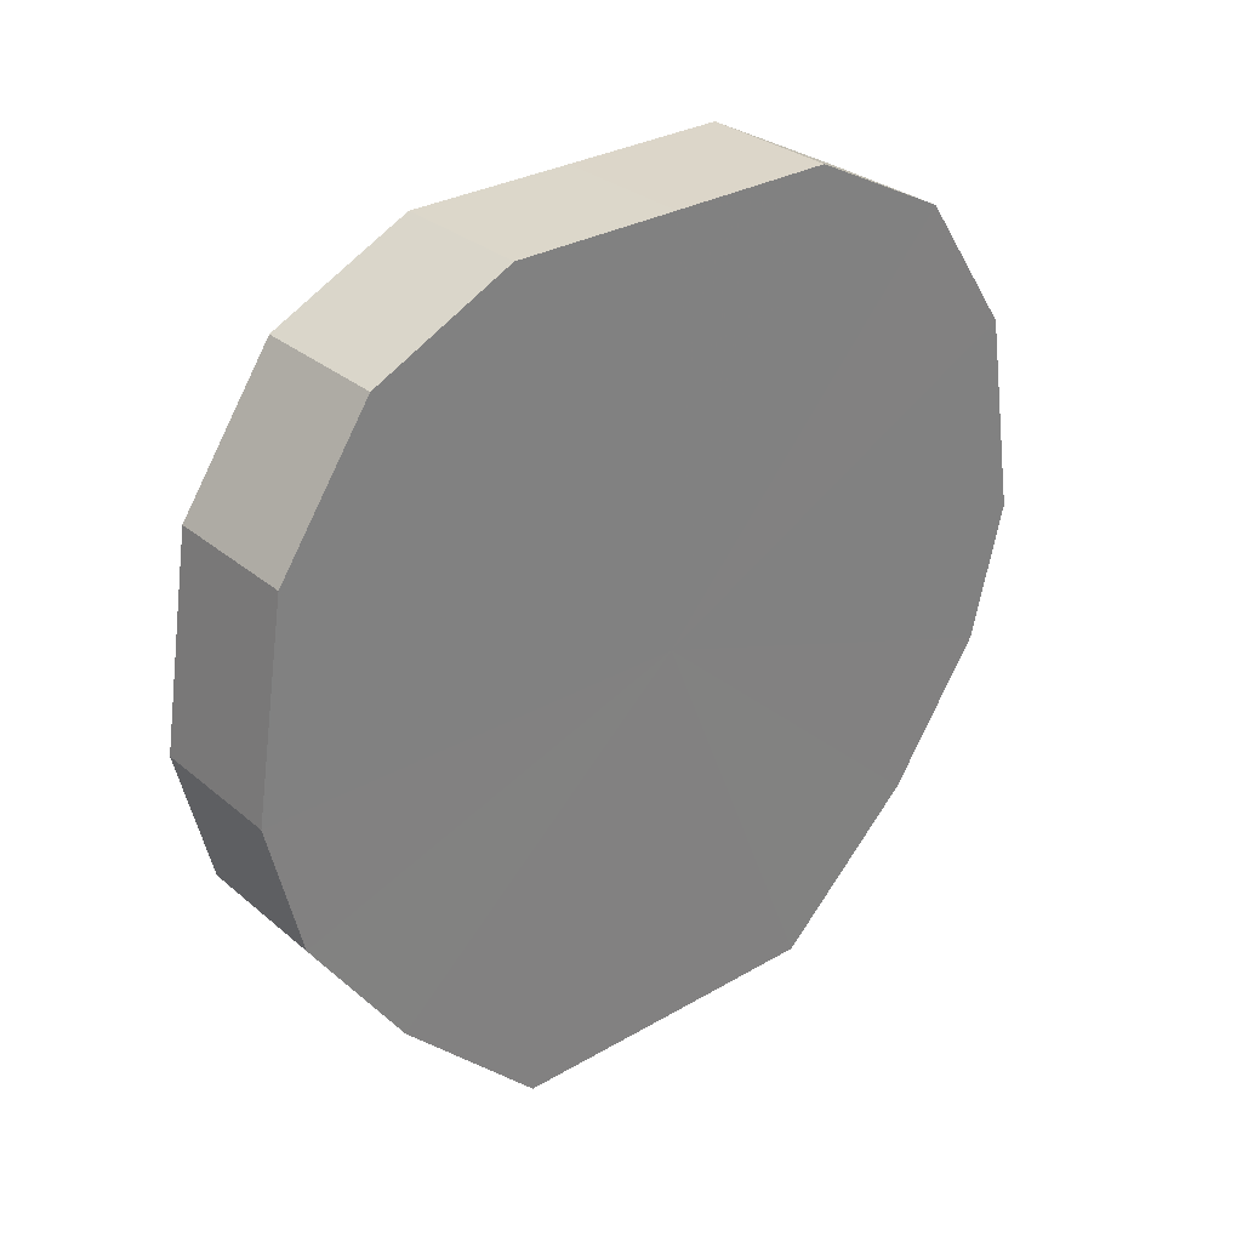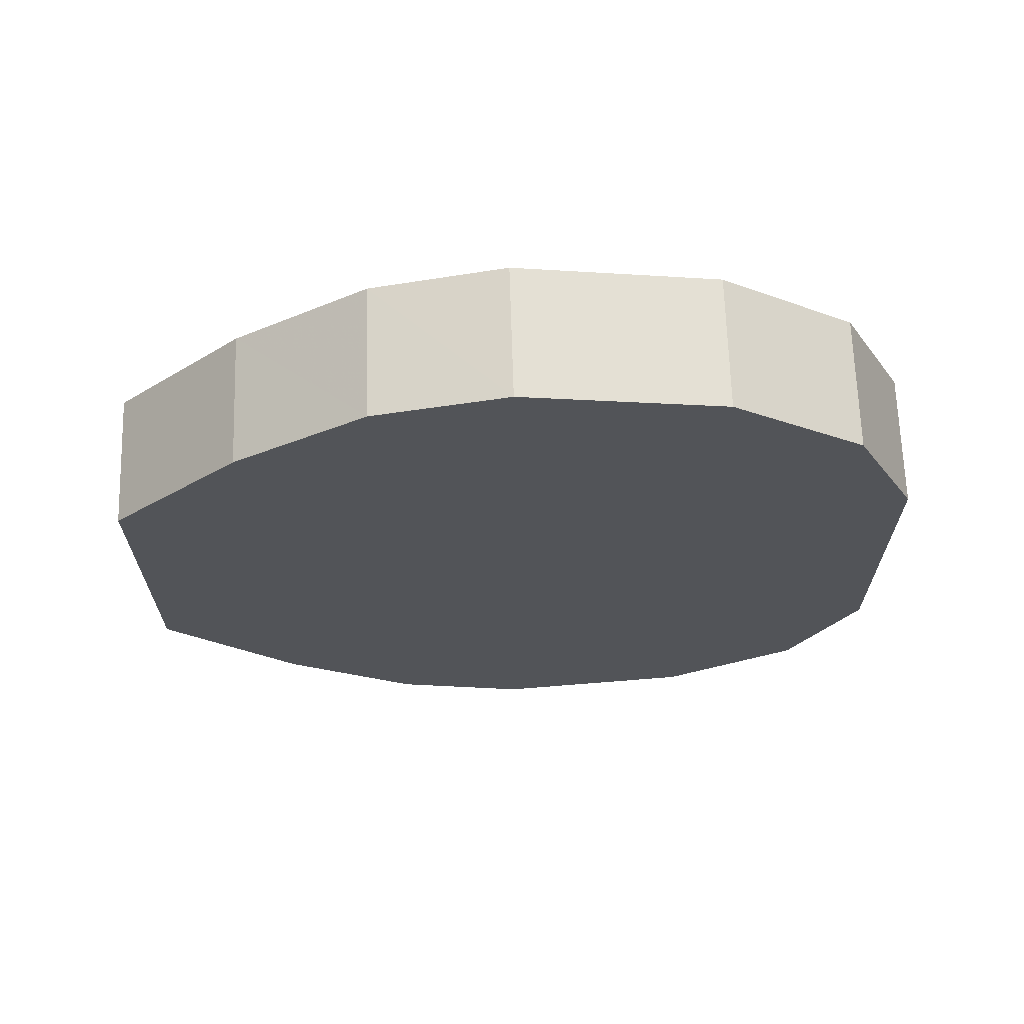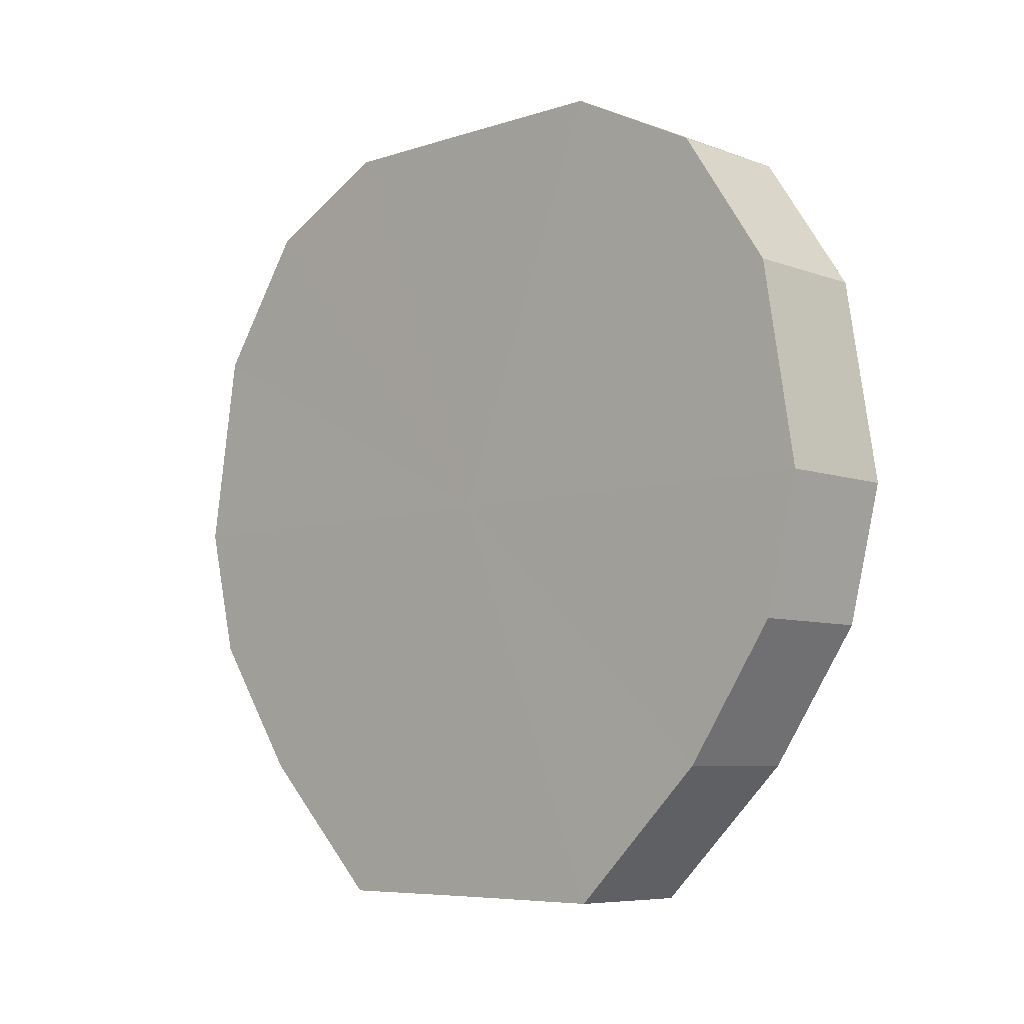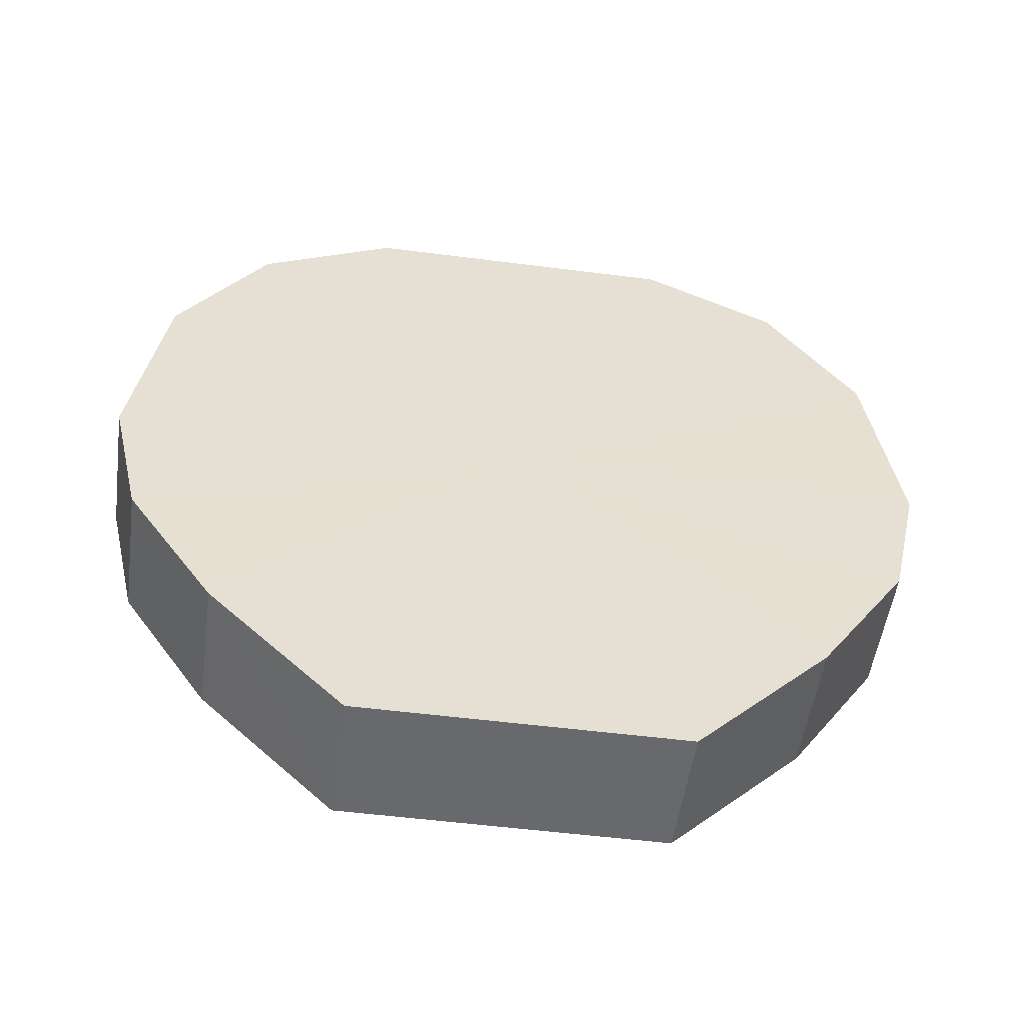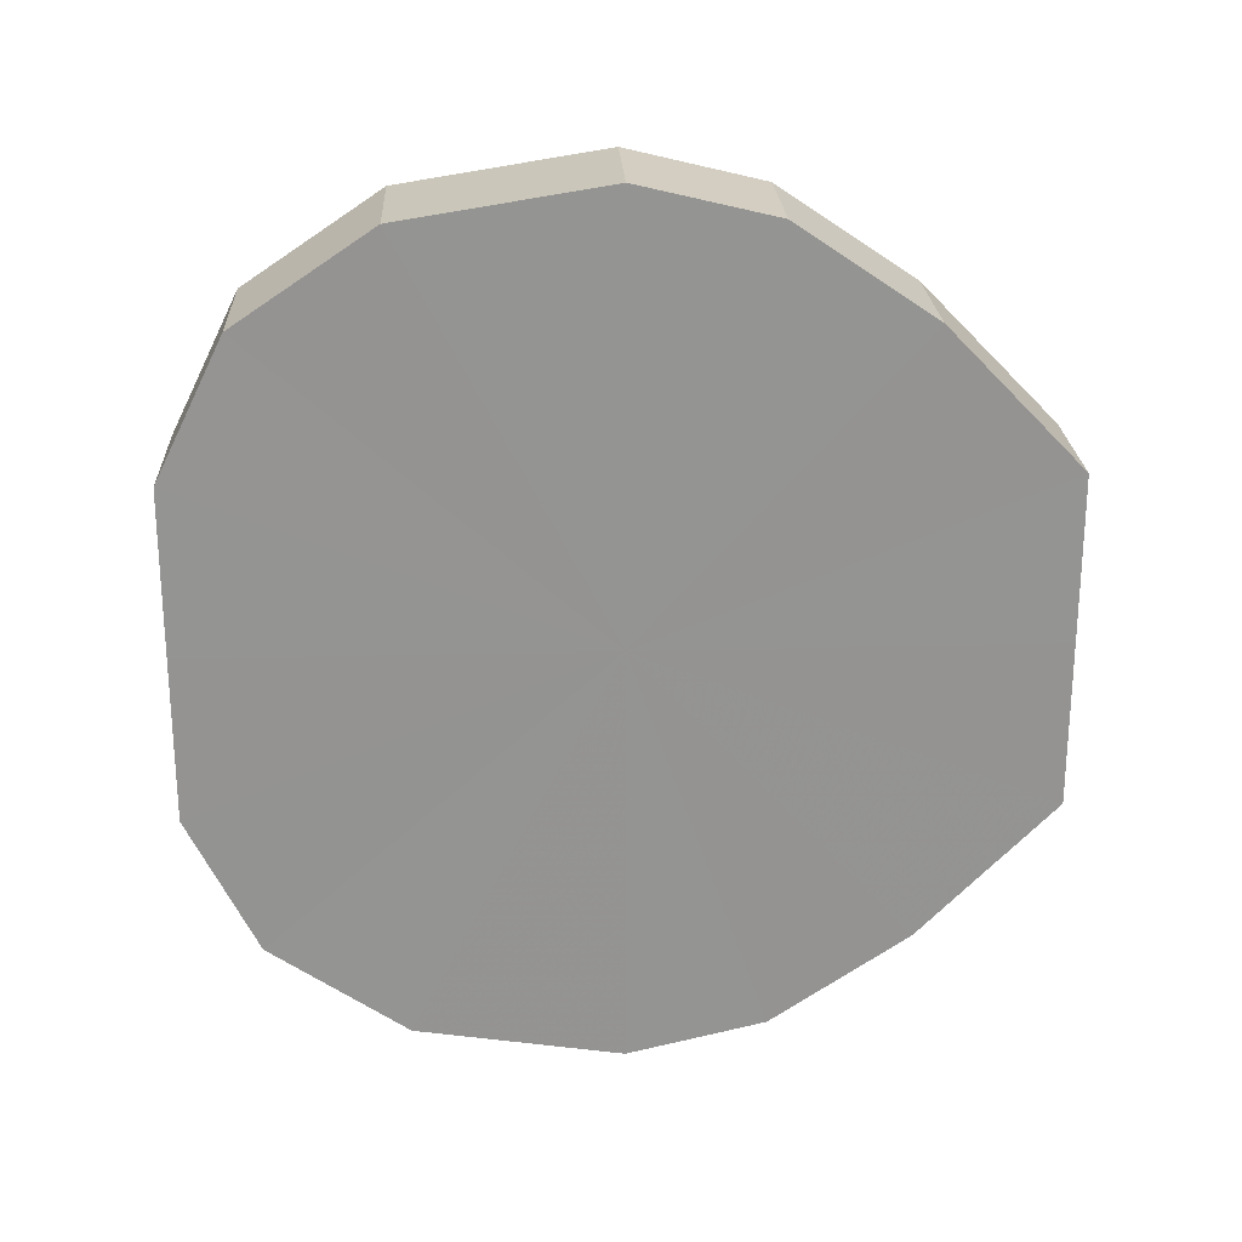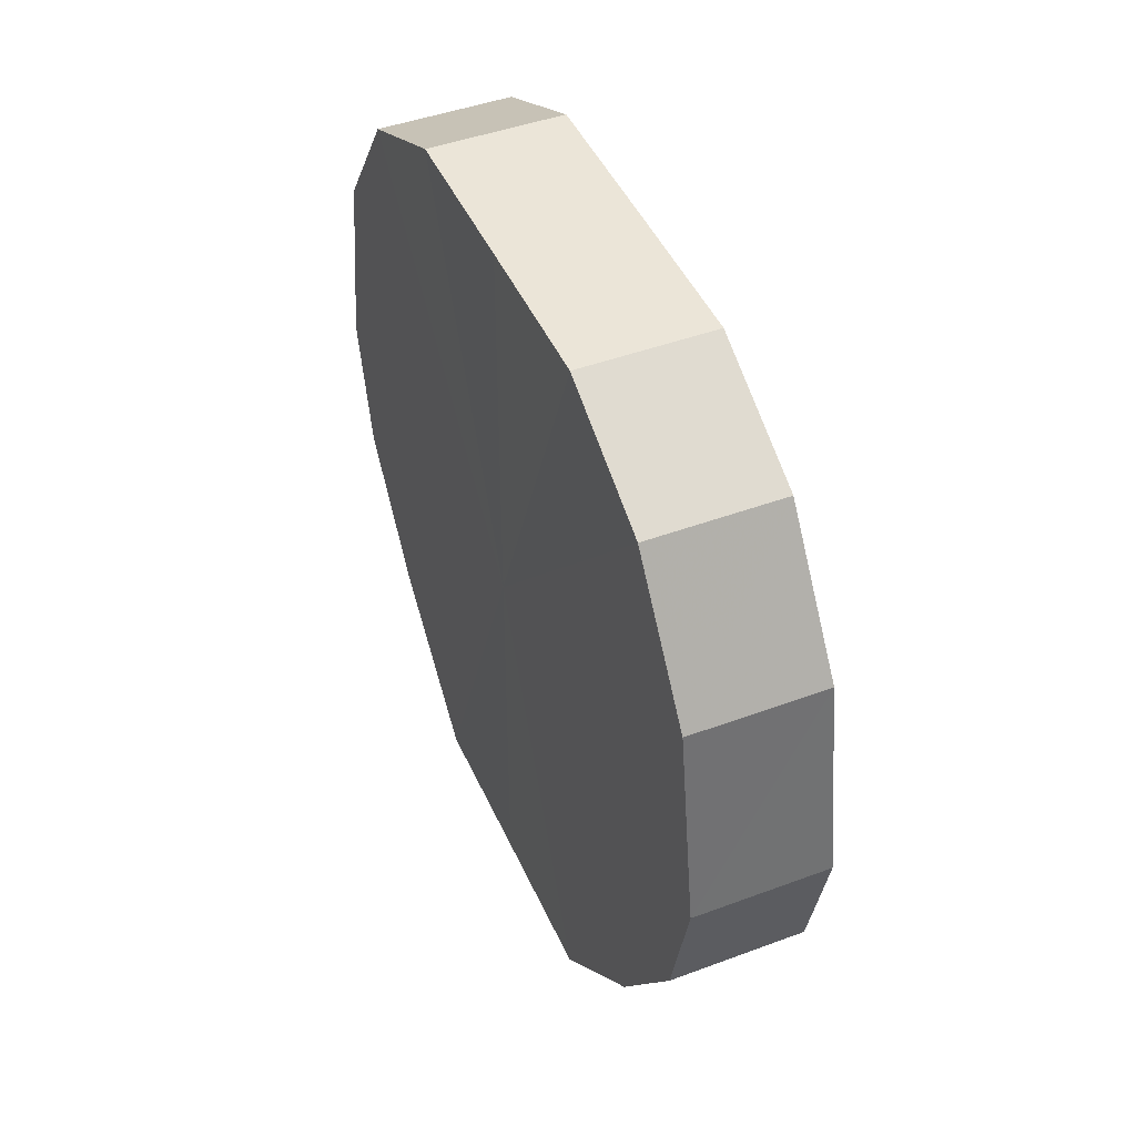
<metadata>
{"format":"obj","ext":"obj","renderer":"f3d","projection":"perspective","resolution":1024,"background":"white","views":[{"elev":30.4,"azim":-129.8,"up":"+Y"},{"elev":66.8,"azim":88.3,"up":"+Z"},{"elev":-6.8,"azim":-46.5,"up":"+Y"},{"elev":-52.7,"azim":82.2,"up":"+Y"},{"elev":23.3,"azim":-92.5,"up":"+Z"},{"elev":45.8,"azim":156.9,"up":"+Y"}]}
</metadata>
<code>
o 21975
v 2226 1865 11.91
v 2226 1865 11.91
v 2226 1865 11.91
v 2226 1865 11.9
v 2226 1865 11.91
v 2226 1865 11.91
v 2226 1865 11.91
v 2226 1865 11.88
v 2226 1865 11.9
v 2226 1865 11.9
v 2226 1865 11.9
v 2226 1865 11.85
v 2226 1865 11.88
v 2226 1865 11.88
v 2226 1865 11.88
v 2226 1865 11.83
v 2226 1865 11.85
v 2226 1865 11.85
v 2226 1865 11.85
v 2226 1865 11.81
v 2226 1865 11.83
v 2226 1865 11.83
v 2226 1865 11.83
v 2226 1865 11.79
v 2226 1865 11.81
v 2226 1865 11.81
v 2226 1865 11.81
v 2226 1865 11.79
v 2226 1865 11.79
v 2226 1865 11.79
v 2226 1865 11.79
v 2226 1865 11.79
v 2226 1865 11.91
v 2226 1865 11.91
v 2226 1865 11.91
v 2226 1865 11.9
v 2226 1865 11.9
v 2226 1865 11.91
v 2226 1865 11.91
v 2226 1865 11.9
v 2226 1865 11.91
v 2226 1865 11.88
v 2226 1865 11.88
v 2226 1865 11.88
v 2226 1865 11.9
v 2226 1865 11.85
v 2226 1865 11.88
v 2226 1865 11.85
v 2226 1865 11.85
v 2226 1865 11.83
v 2226 1865 11.85
v 2226 1865 11.81
v 2226 1865 11.83
v 2226 1865 11.83
v 2226 1865 11.83
v 2226 1865 11.79
v 2226 1865 11.81
v 2226 1865 11.79
v 2226 1865 11.79
v 2226 1865 11.81
v 2226 1865 11.81
v 2226 1865 11.79
v 2226 1865 11.79
v 2226 1865 11.79
v 2226 1865 11.85
v 2226 1865 11.91
v 2226 1865 11.91
v 2226 1865 11.9
v 2226 1865 11.91
v 2226 1865 11.88
v 2226 1865 11.9
v 2226 1865 11.85
v 2226 1865 11.88
v 2226 1865 11.83
v 2226 1865 11.85
v 2226 1865 11.81
v 2226 1865 11.83
v 2226 1865 11.79
v 2226 1865 11.81
v 2226 1865 11.79
v 2226 1865 11.79
v 2226 1865 11.85
v 2226 1865 11.91
v 2226 1865 11.91
v 2226 1865 11.91
v 2226 1865 11.9
v 2226 1865 11.9
v 2226 1865 11.88
v 2226 1865 11.88
v 2226 1865 11.85
v 2226 1865 11.85
v 2226 1865 11.83
v 2226 1865 11.83
v 2226 1865 11.81
v 2226 1865 11.81
v 2226 1865 11.79
v 2226 1865 11.79
v 2226 1865 11.79
f 1 2 3
f 2 4 5
f 6 1 7
f 4 8 9
f 10 6 11
f 8 12 13
f 14 10 15
f 12 16 17
f 18 14 19
f 16 20 21
f 22 18 23
f 20 24 25
f 26 22 27
f 24 28 29
f 30 26 31
f 28 30 32
f 33 34 35
f 35 36 37
f 38 39 33
f 40 41 38
f 37 42 43
f 44 45 40
f 46 47 44
f 43 48 49
f 50 51 46
f 52 53 50
f 49 54 55
f 56 57 52
f 58 59 56
f 55 60 61
f 62 63 58
f 61 64 62
f 65 66 67
f 65 68 66
f 65 67 69
f 65 70 68
f 65 69 71
f 65 72 70
f 65 71 73
f 65 74 72
f 65 73 75
f 65 76 74
f 65 75 77
f 65 78 76
f 65 77 79
f 65 80 78
f 65 79 81
f 65 81 80
f 82 83 84
f 82 85 83
f 82 84 86
f 82 87 85
f 82 86 88
f 82 89 87
f 82 88 90
f 82 91 89
f 82 90 92
f 82 93 91
f 82 92 94
f 82 95 93
f 82 94 96
f 82 97 95
f 82 96 98
f 82 98 97

</code>
